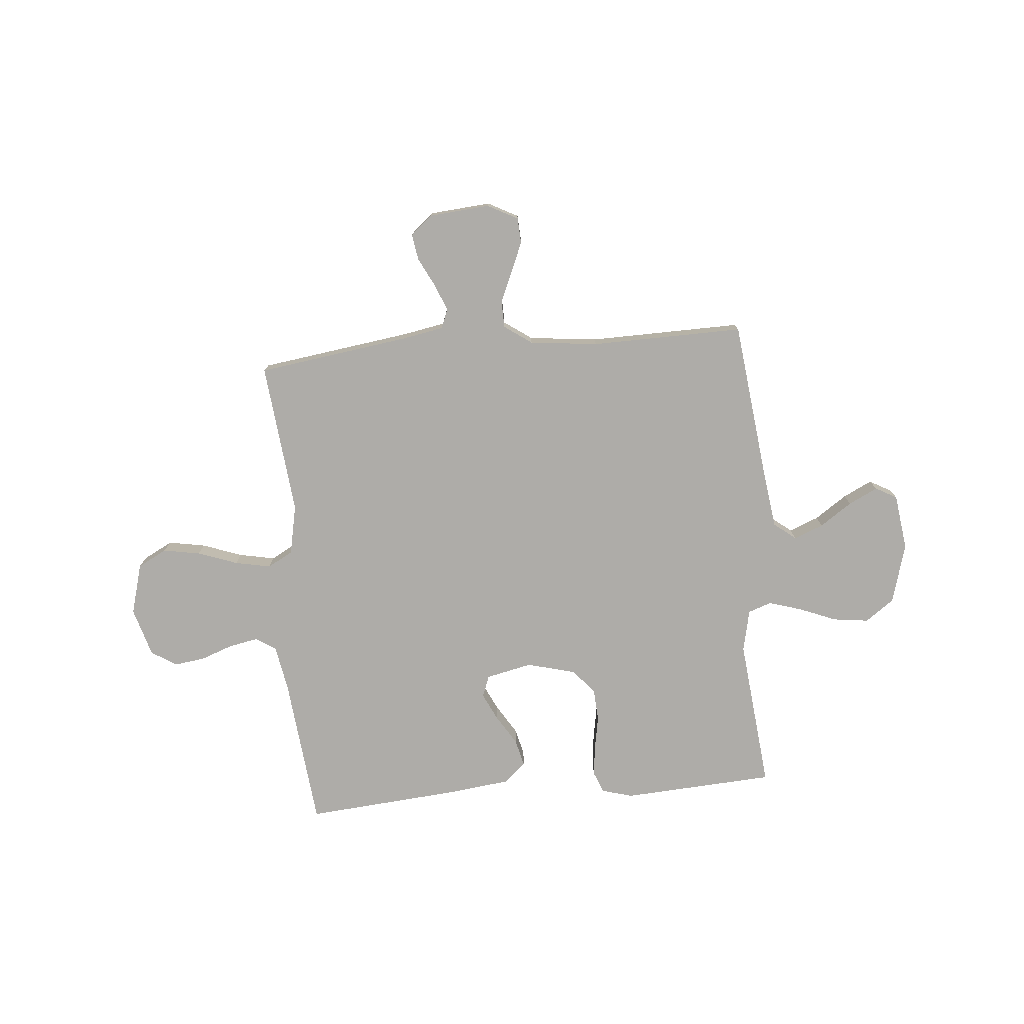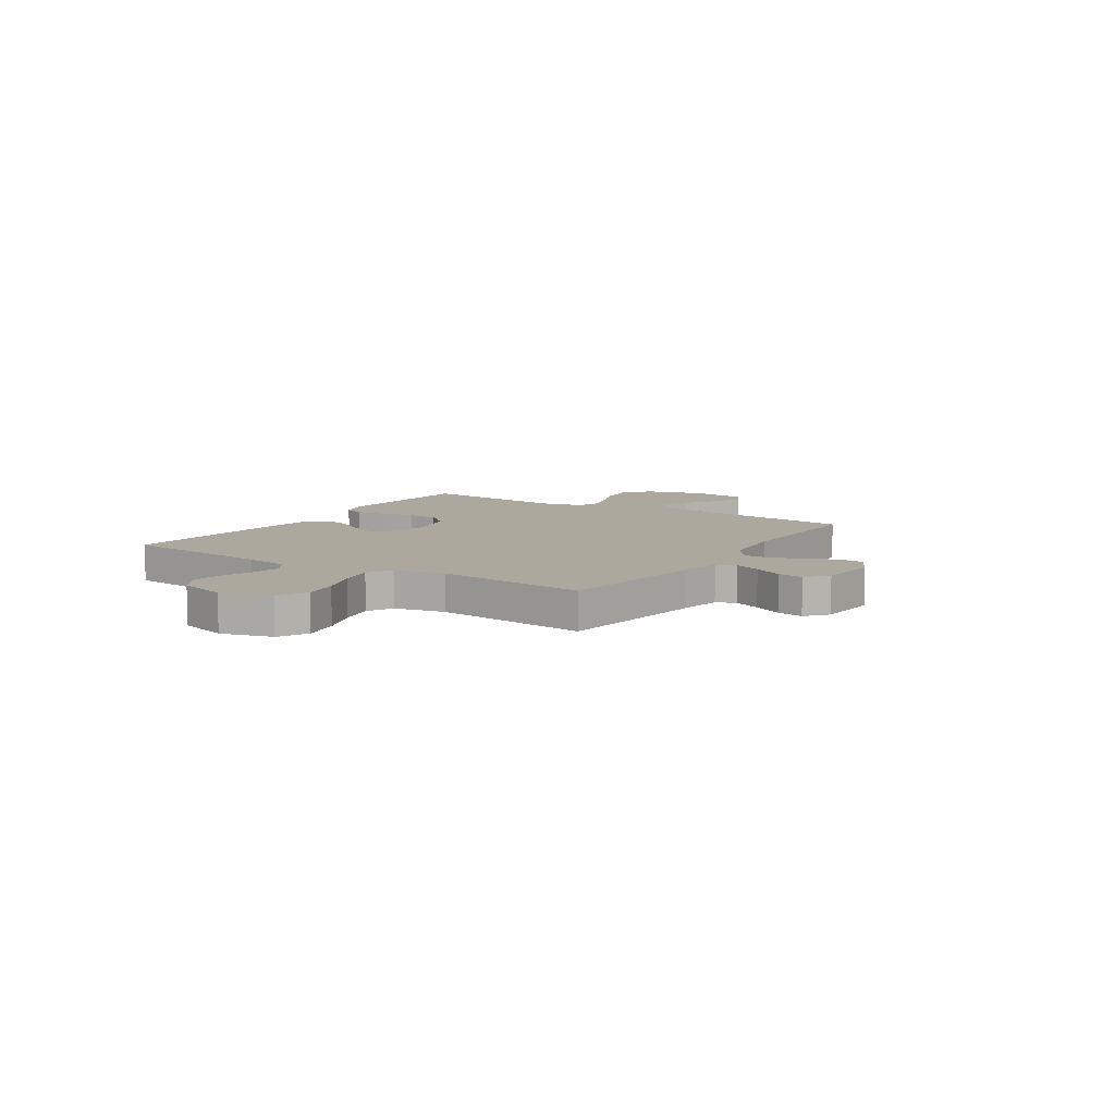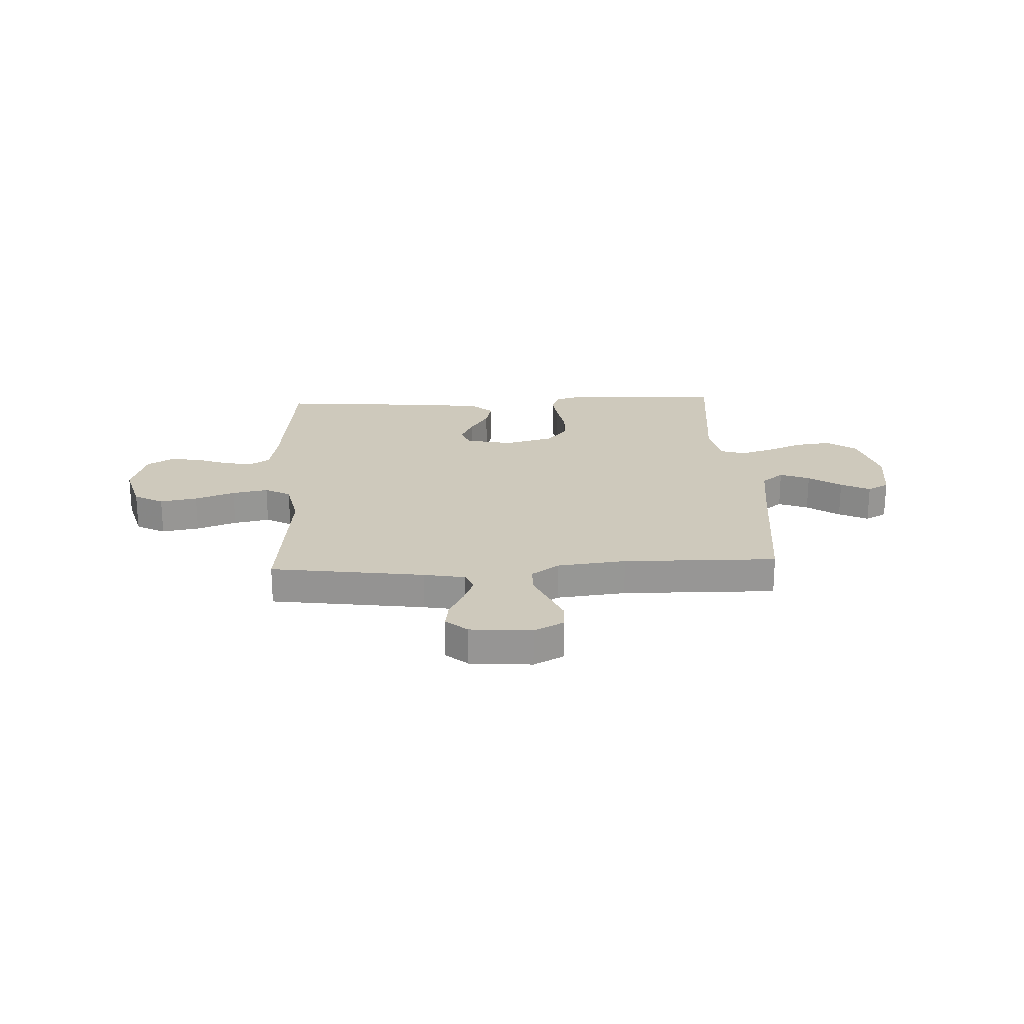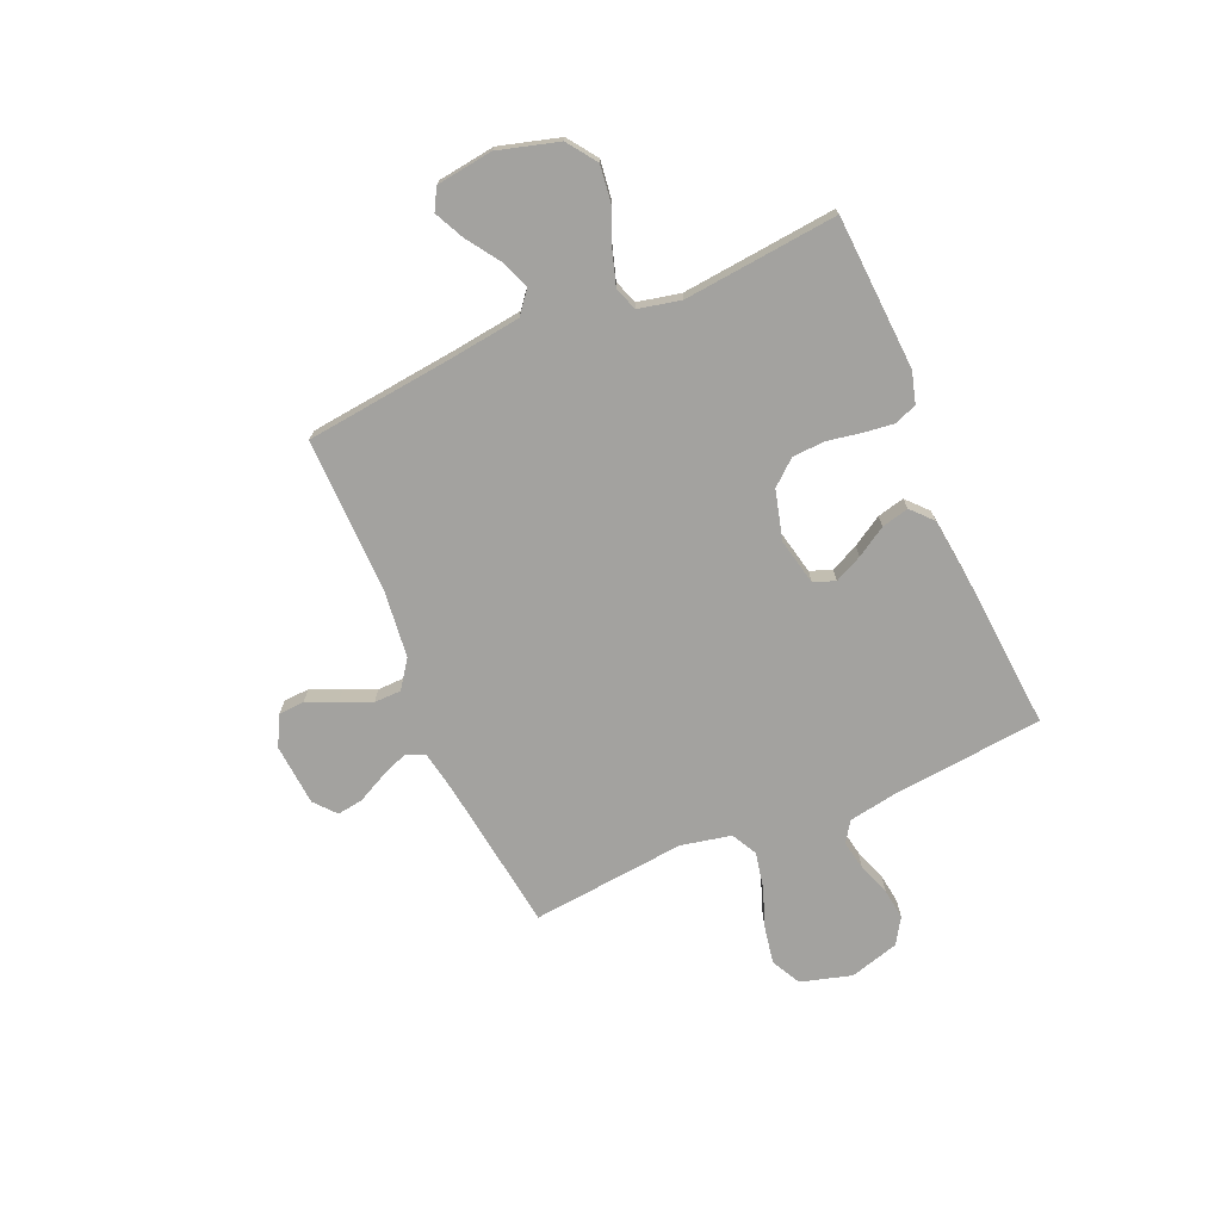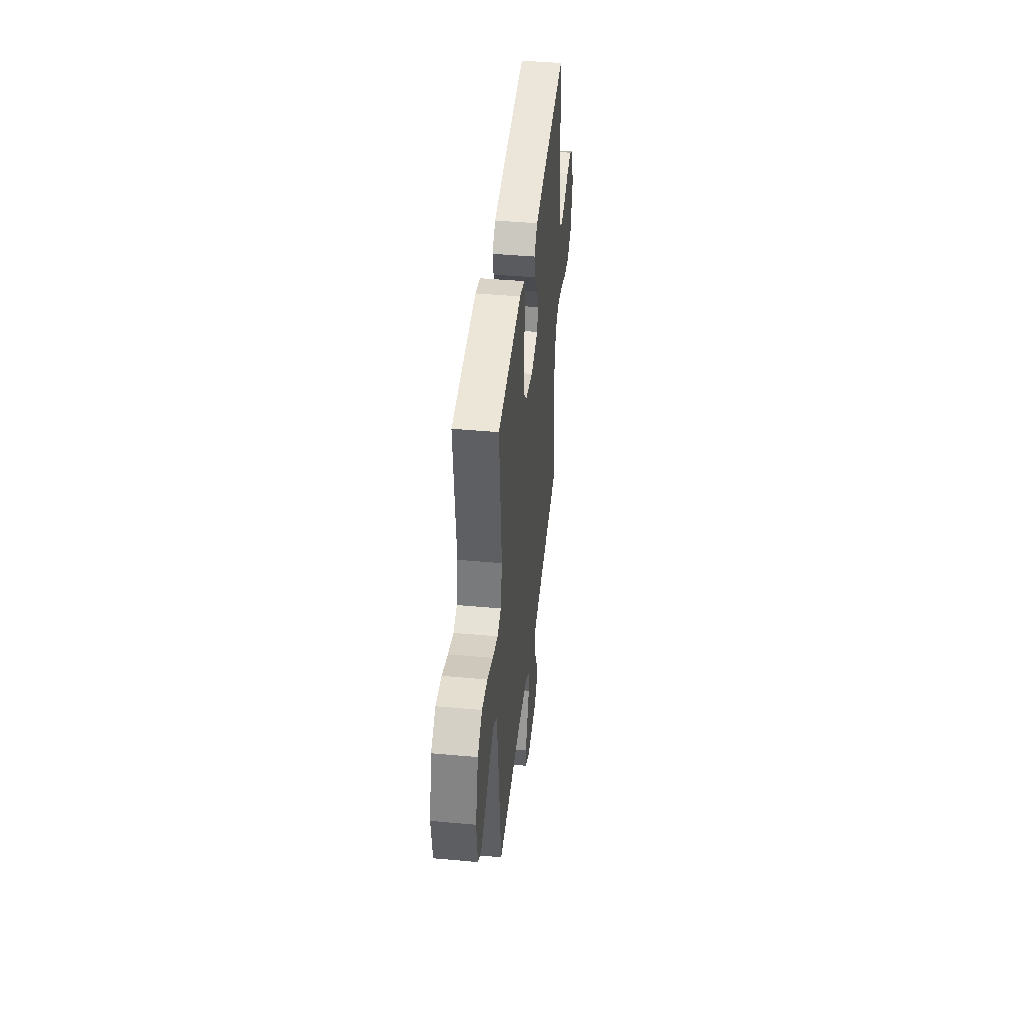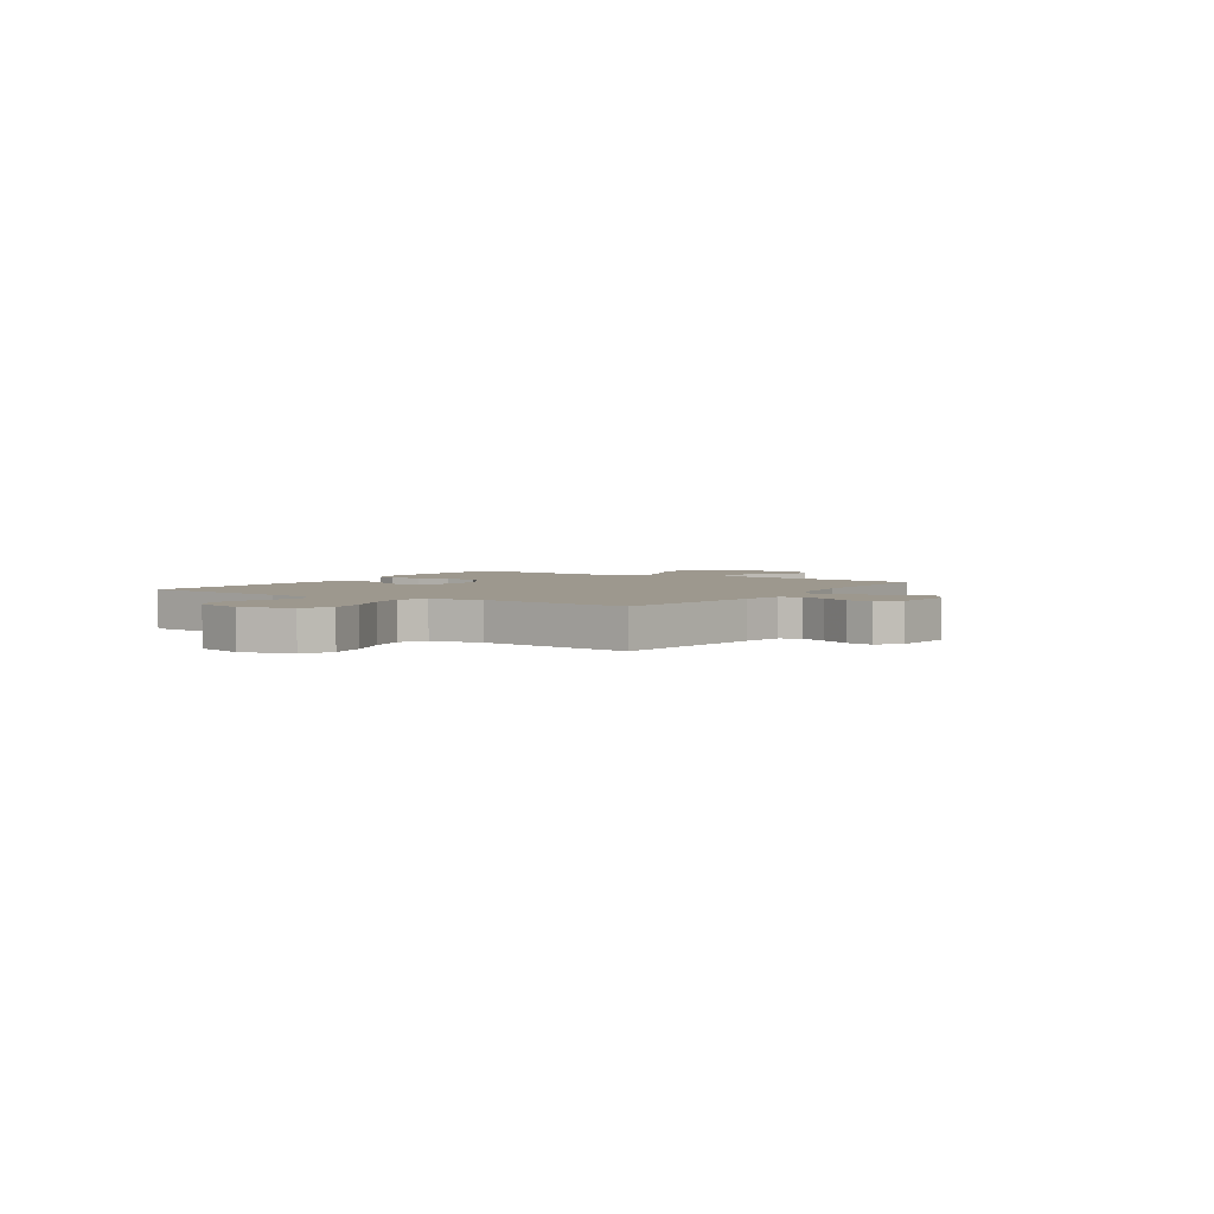
<metadata>
{"format":"obj","ext":"obj","renderer":"f3d","projection":"perspective","resolution":1024,"background":"white","views":[{"elev":-76.9,"azim":-175.0,"up":"+Y"},{"elev":8.6,"azim":122.8,"up":"+Y"},{"elev":22.3,"azim":177.2,"up":"+Y"},{"elev":-72.4,"azim":-66.8,"up":"+Y"},{"elev":43.4,"azim":-83.9,"up":"+Z"},{"elev":3.2,"azim":123.0,"up":"+Y"}]}
</metadata>
<code>
v 0.5 0.07 0.5
v 0.531 0.07 0.2
v 0.547 0.07 0.111
v 0.587 0.07 0.085
v 0.644 0.07 0.096
v 0.707 0.07 0.119
v 0.767 0.07 0.127
v 0.817 0.07 0.096
v 0.845 0.07 0
v 0.817 0.07 -0.1
v 0.76 0.07 -0.13
v 0.687 0.07 -0.117
v 0.609 0.07 -0.089
v 0.539 0.07 -0.075
v 0.489 0.07 -0.102
v 0.469 0.07 -0.2
v 0.5 0.07 -0.5
v 0.2 0.07 -0.542
v 0.119 0.07 -0.557
v 0.104 0.07 -0.595
v 0.125 0.07 -0.647
v 0.154 0.07 -0.704
v 0.162 0.07 -0.755
v 0.12 0.07 -0.791
v 0 0.07 -0.801
v -0.059 0.07 -0.77
v -0.062 0.07 -0.72
v -0.037 0.07 -0.661
v -0.011 0.07 -0.601
v -0.012 0.07 -0.548
v -0.066 0.07 -0.51
v -0.2 0.07 -0.495
v -0.5 0.07 -0.5
v -0.535 0.07 -0.2
v -0.552 0.07 -0.073
v -0.595 0.07 -0.039
v -0.653 0.07 -0.062
v -0.716 0.07 -0.105
v -0.773 0.07 -0.133
v -0.815 0.07 -0.11
v -0.83 0.07 0
v -0.797 0.07 0.118
v -0.74 0.07 0.159
v -0.67 0.07 0.15
v -0.598 0.07 0.121
v -0.533 0.07 0.101
v -0.487 0.07 0.117
v -0.469 0.07 0.2
v -0.5 0.07 0.5
v -0.2 0.07 0.518
v -0.139 0.07 0.501
v -0.122 0.07 0.458
v -0.129 0.07 0.398
v -0.141 0.07 0.331
v -0.137 0.07 0.268
v -0.096 0.07 0.22
v 0 0.07 0.195
v 0.09 0.07 0.215
v 0.106 0.07 0.257
v 0.08 0.07 0.311
v 0.044 0.07 0.369
v 0.031 0.07 0.422
v 0.072 0.07 0.46
v 0.2 0.07 0.475
v 0.5 0 0.5
v 0.531 0 0.2
v 0.547 0 0.111
v 0.587 0 0.085
v 0.644 0 0.096
v 0.707 0 0.119
v 0.767 0 0.127
v 0.817 0 0.096
v 0.845 0 0
v 0.817 0 -0.1
v 0.76 0 -0.13
v 0.687 0 -0.117
v 0.609 0 -0.089
v 0.539 0 -0.075
v 0.489 0 -0.102
v 0.469 0 -0.2
v 0.5 0 -0.5
v 0.2 0 -0.542
v 0.119 0 -0.557
v 0.104 0 -0.595
v 0.125 0 -0.647
v 0.154 0 -0.704
v 0.162 0 -0.755
v 0.12 0 -0.791
v 0 0 -0.801
v -0.059 0 -0.77
v -0.062 0 -0.72
v -0.037 0 -0.661
v -0.011 0 -0.601
v -0.012 0 -0.548
v -0.066 0 -0.51
v -0.2 0 -0.495
v -0.5 0 -0.5
v -0.535 0 -0.2
v -0.552 0 -0.073
v -0.595 0 -0.039
v -0.653 0 -0.062
v -0.716 0 -0.105
v -0.773 0 -0.133
v -0.815 0 -0.11
v -0.83 0 0
v -0.797 0 0.118
v -0.74 0 0.159
v -0.67 0 0.15
v -0.598 0 0.121
v -0.533 0 0.101
v -0.487 0 0.117
v -0.469 0 0.2
v -0.5 0 0.5
v -0.2 0 0.518
v -0.139 0 0.501
v -0.122 0 0.458
v -0.129 0 0.398
v -0.141 0 0.331
v -0.137 0 0.268
v -0.096 0 0.22
v 0 0 0.195
v 0.09 0 0.215
v 0.106 0 0.257
v 0.08 0 0.311
v 0.044 0 0.369
v 0.031 0 0.422
v 0.072 0 0.46
v 0.2 0 0.475
f 63 64 1 2
f 60 61 62 63
f 59 60 63 2
f 58 59 2 3
f 57 58 3 4
f 51 52 53 54
f 49 50 51 54
f 48 49 54 55
f 47 48 55 56
f 42 43 44 45
f 42 45 46
f 41 42 46
f 40 41 46
f 37 38 39 40
f 36 37 40 46
f 35 36 46 47
f 32 33 34
f 31 32 34 35
f 30 31 35 47
f 26 27 28 29
f 24 25 26 29
f 24 29 30
f 21 22 23 24
f 20 21 24 30
f 19 20 30 47
f 16 17 18
f 15 16 18 19
f 10 11 12 13
f 10 13 14
f 9 10 14
f 8 9 14
f 5 6 7 8
f 4 5 8 14
f 57 4 14 15
f 47 56 57
f 15 19 47 57
f 66 65 128 127
f 127 126 125 124
f 66 127 124 123
f 67 66 123 122
f 68 67 122 121
f 118 117 116 115
f 118 115 114 113
f 119 118 113 112
f 120 119 112 111
f 109 108 107 106
f 110 109 106
f 110 106 105
f 110 105 104
f 104 103 102 101
f 110 104 101 100
f 111 110 100 99
f 98 97 96
f 99 98 96 95
f 111 99 95 94
f 93 92 91 90
f 93 90 89 88
f 94 93 88
f 88 87 86 85
f 94 88 85 84
f 111 94 84 83
f 82 81 80
f 83 82 80 79
f 77 76 75 74
f 78 77 74
f 78 74 73
f 78 73 72
f 72 71 70 69
f 78 72 69 68
f 79 78 68 121
f 121 120 111
f 121 111 83 79
f 1 65 66 2
f 2 66 67 3
f 3 67 68 4
f 4 68 69 5
f 5 69 70 6
f 6 70 71 7
f 7 71 72 8
f 8 72 73 9
f 9 73 74 10
f 10 74 75 11
f 11 75 76 12
f 12 76 77 13
f 13 77 78 14
f 14 78 79 15
f 15 79 80 16
f 16 80 81 17
f 17 81 82 18
f 18 82 83 19
f 19 83 84 20
f 20 84 85 21
f 21 85 86 22
f 22 86 87 23
f 23 87 88 24
f 24 88 89 25
f 25 89 90 26
f 26 90 91 27
f 27 91 92 28
f 28 92 93 29
f 29 93 94 30
f 30 94 95 31
f 31 95 96 32
f 32 96 97 33
f 33 97 98 34
f 34 98 99 35
f 35 99 100 36
f 36 100 101 37
f 37 101 102 38
f 38 102 103 39
f 39 103 104 40
f 40 104 105 41
f 41 105 106 42
f 42 106 107 43
f 43 107 108 44
f 44 108 109 45
f 45 109 110 46
f 46 110 111 47
f 47 111 112 48
f 48 112 113 49
f 49 113 114 50
f 50 114 115 51
f 51 115 116 52
f 52 116 117 53
f 53 117 118 54
f 54 118 119 55
f 55 119 120 56
f 56 120 121 57
f 57 121 122 58
f 58 122 123 59
f 59 123 124 60
f 60 124 125 61
f 61 125 126 62
f 62 126 127 63
f 63 127 128 64
f 64 128 65 1

</code>
